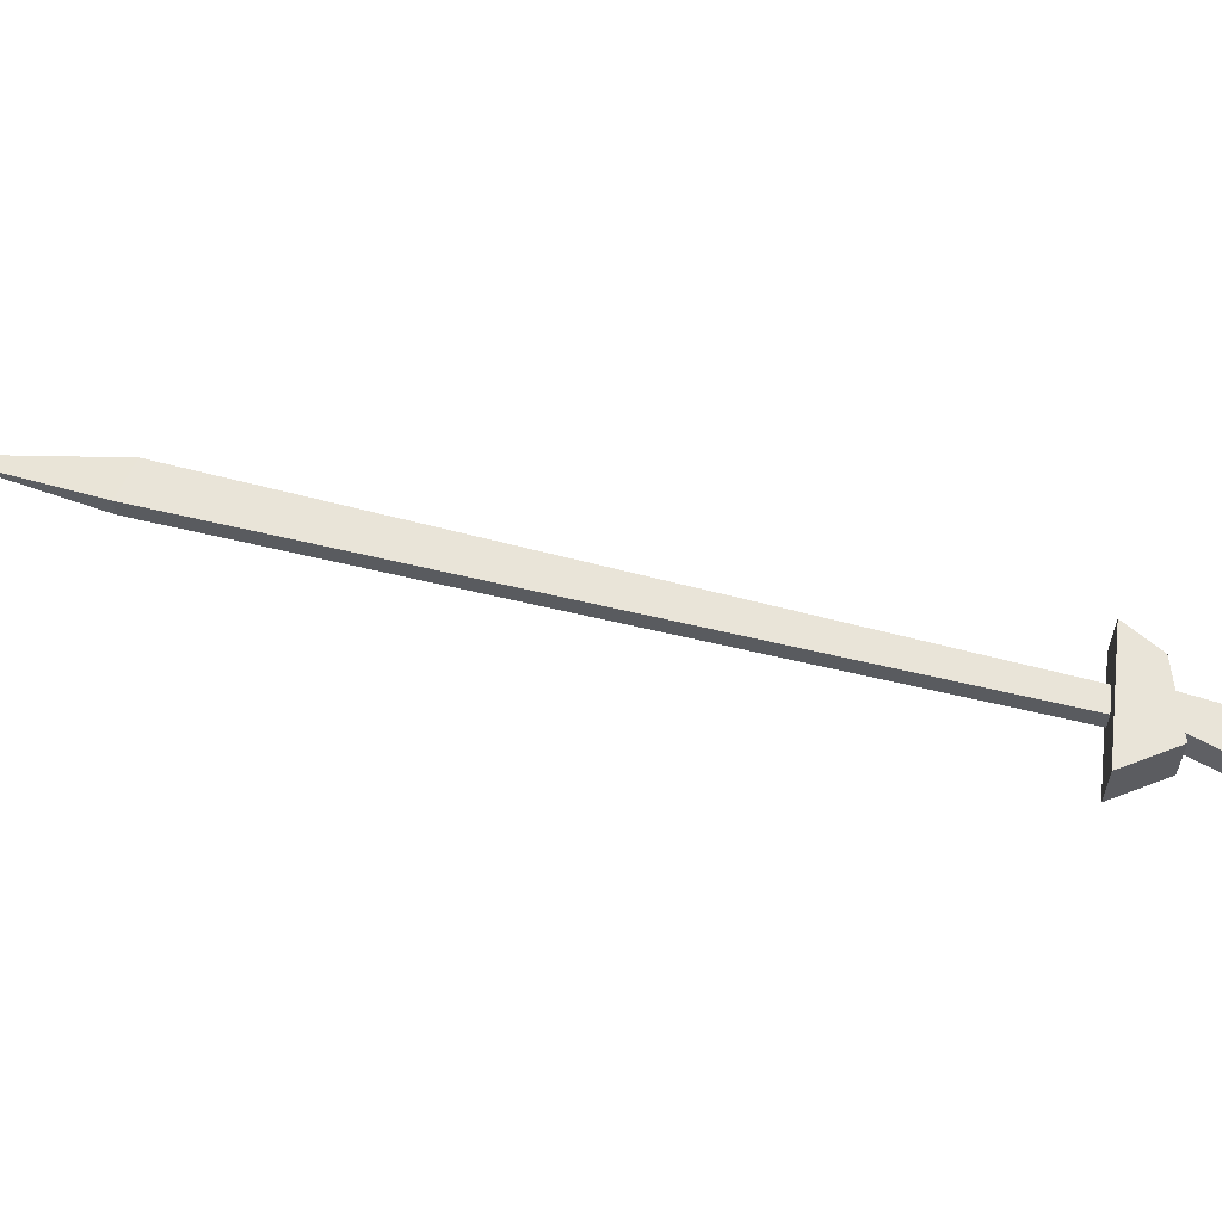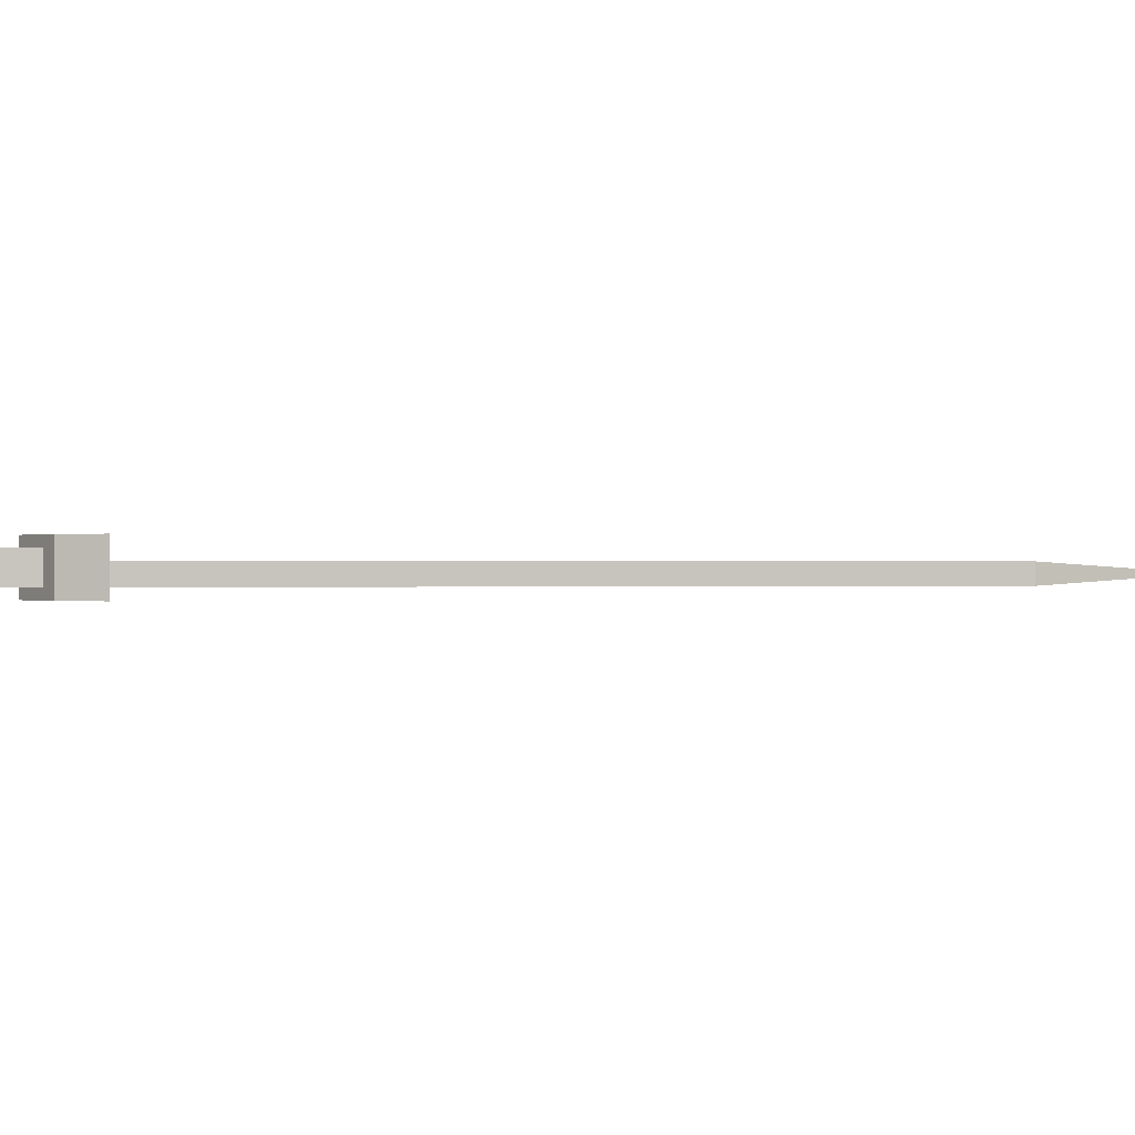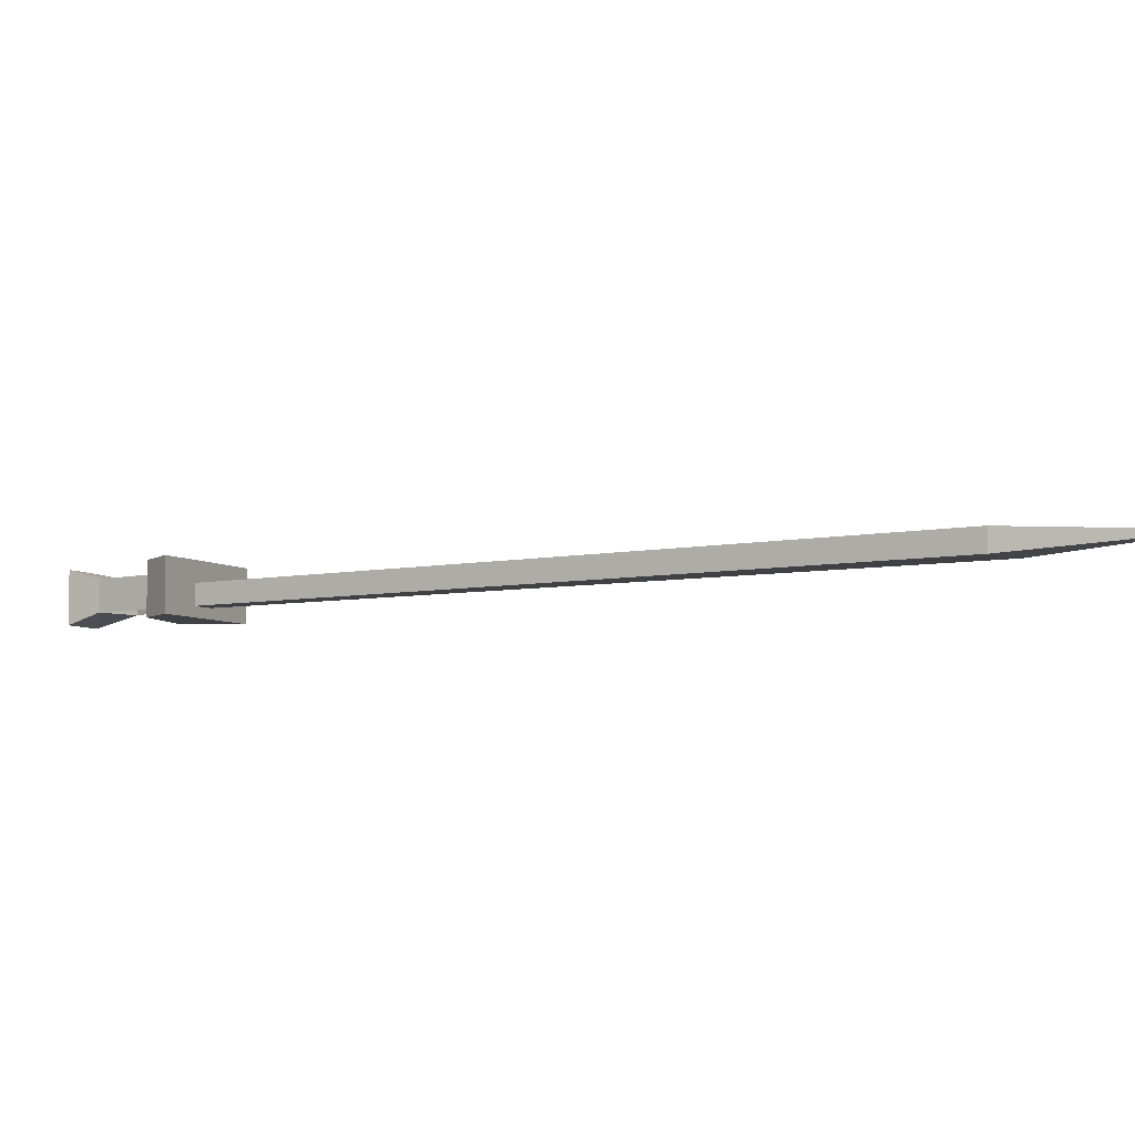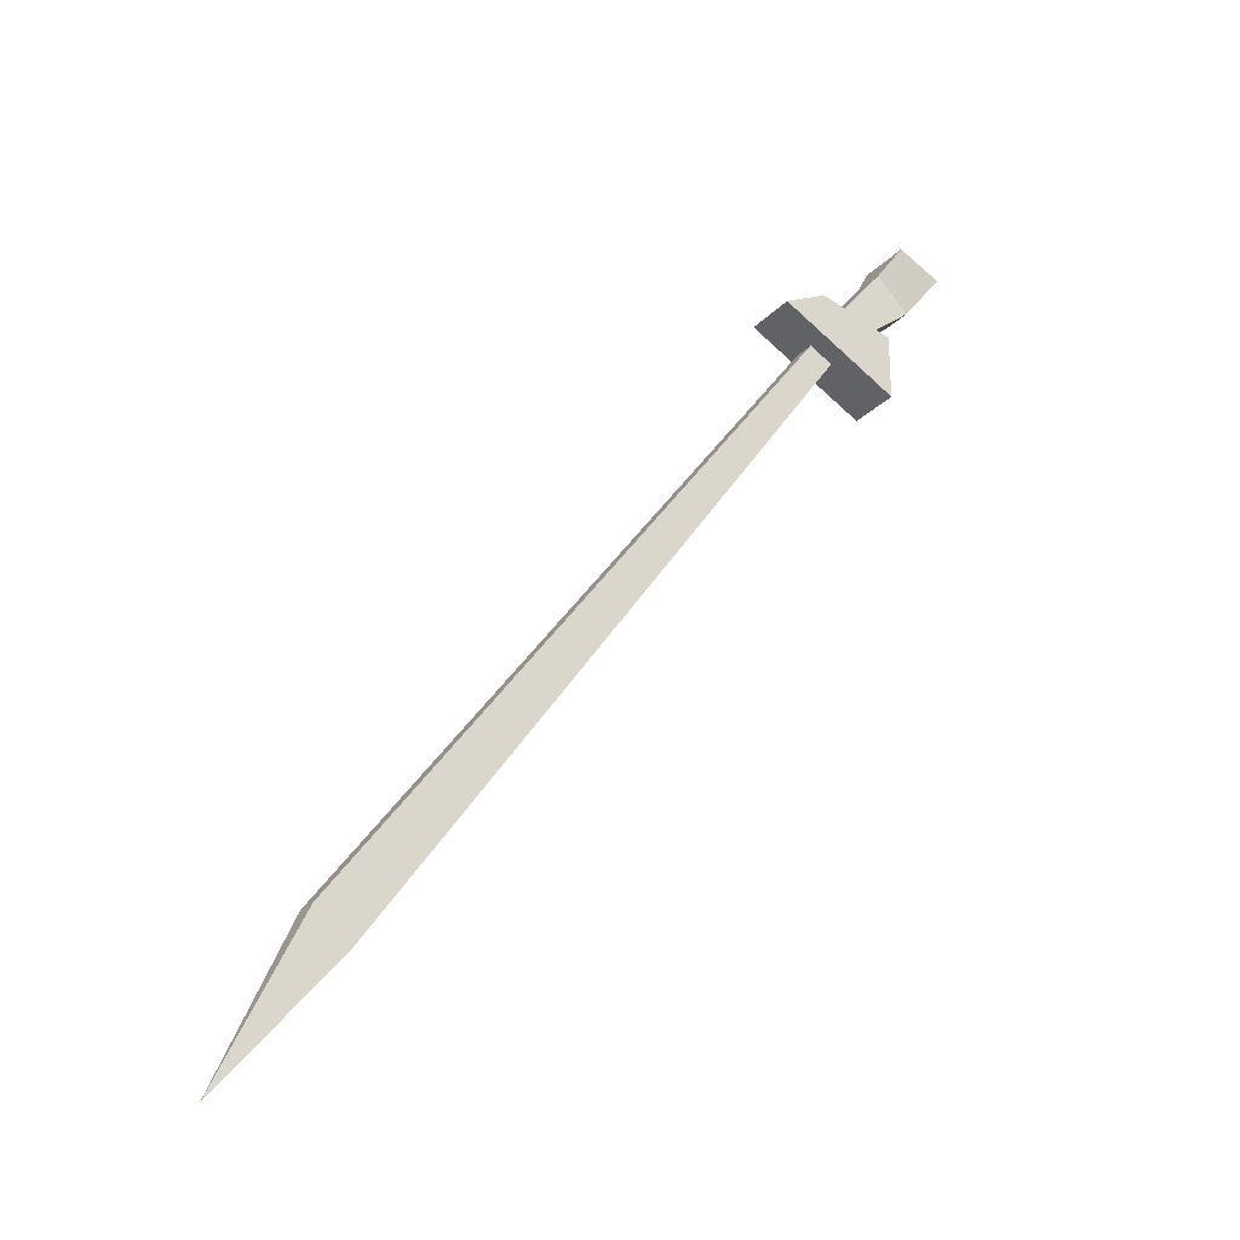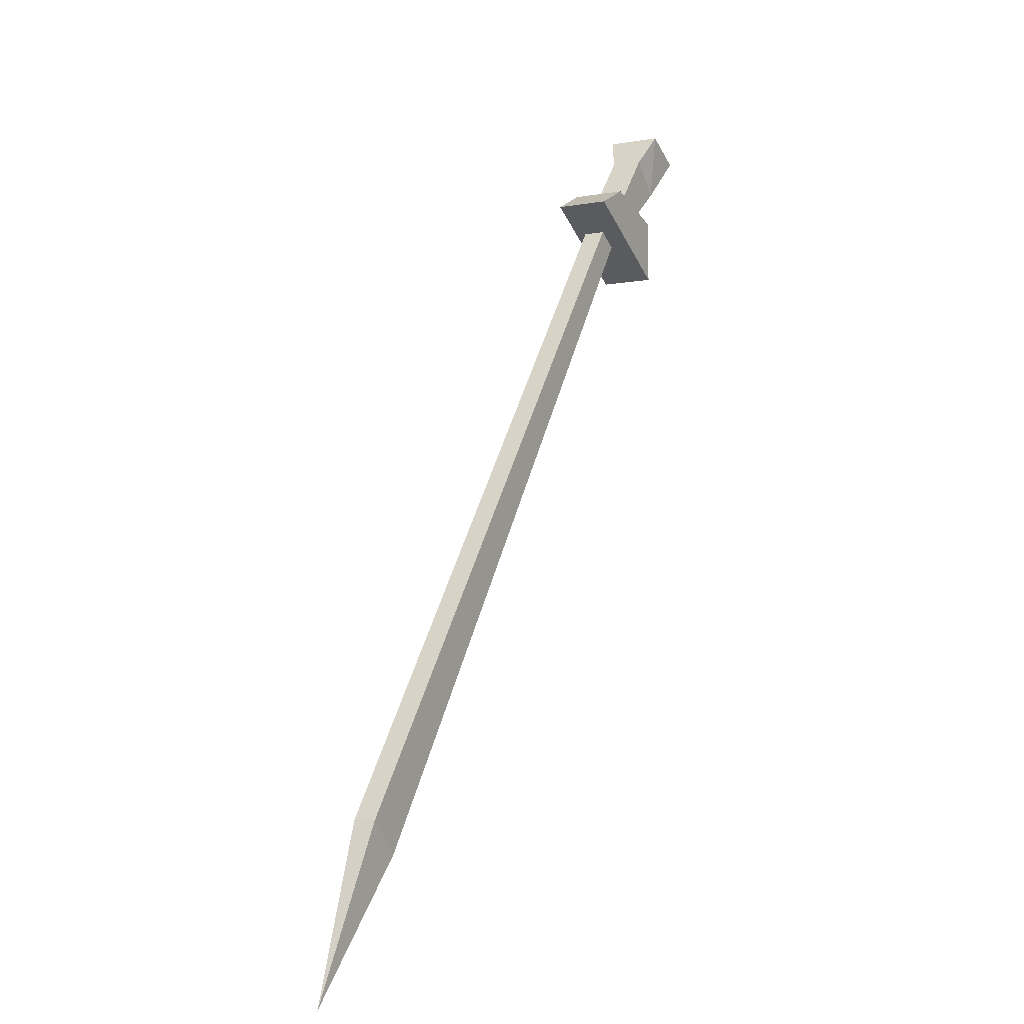
<metadata>
{"format":"obj","ext":"obj","renderer":"f3d","projection":"perspective","resolution":1024,"background":"white","views":[{"elev":59.8,"azim":-111.6,"up":"+Y"},{"elev":-0.0,"azim":41.5,"up":"+Y"},{"elev":-5.8,"azim":87.6,"up":"+Y"},{"elev":-25.8,"azim":147.2,"up":"+Z"},{"elev":-6.7,"azim":117.7,"up":"+Z"}]}
</metadata>
<code>
v -0.2266 0.03125 0.1875
v -0.25 0.03125 0.1641
v -0.25 0.007812 0.1641
v -0.2266 0.007812 0.1875
v -0.2422 0.03906 0.2109
v -0.1875 0.03125 0.1406
v -0.1875 0.007812 0.1406
v -0.2734 0.03906 0.1953
v -0.2734 0 0.1953
v -0.2109 0.007812 0.1328
v -0.2109 0.03125 0.1328
v -0.2422 0 0.2109
v -0.1406 0 0.1328
v -0.1719 0 0.1484
v -0.1719 0.03906 0.1484
v -0.1406 0.03906 0.1328
v -0.2266 0 0.08594
v -0.2266 0 0.1328
v -0.2266 0.03906 0.1328
v -0.2266 0.03906 0.08594
v -0.1953 0.02344 0.1172
v -0.1719 0.02344 0.1172
v -0.1719 0.007812 0.1172
v -0.1953 0.007812 0.1172
v 0.1562 0.02344 -0.375
v 0.1797 0.02344 -0.3516
v 0.1797 0.007812 -0.3516
v 0.1562 0.007812 -0.375
v 0.2344 0.01562 -0.4688
f 1 2 3
f 1 3 4
f 1 4 5
f 1 5 2
f 1 2 6
f 1 6 7
f 1 7 4
f 2 8 9
f 2 9 3
f 2 3 10
f 2 10 11
f 2 11 6
f 8 5 12
f 8 12 9
f 9 12 4
f 9 4 3
f 5 4 12
f 5 8 2
f 13 14 15
f 13 15 16
f 13 16 17
f 13 17 14
f 14 17 18
f 14 18 19
f 14 19 15
f 15 19 16
f 16 19 20
f 16 20 17
f 17 20 18
f 18 20 19
f 21 22 23
f 21 23 24
f 21 24 25
f 21 25 22
f 22 25 26
f 22 26 27
f 22 27 23
f 23 27 24
f 24 27 28
f 24 28 25
f 25 28 29
f 25 29 26
f 26 29 27
f 27 29 28

</code>
